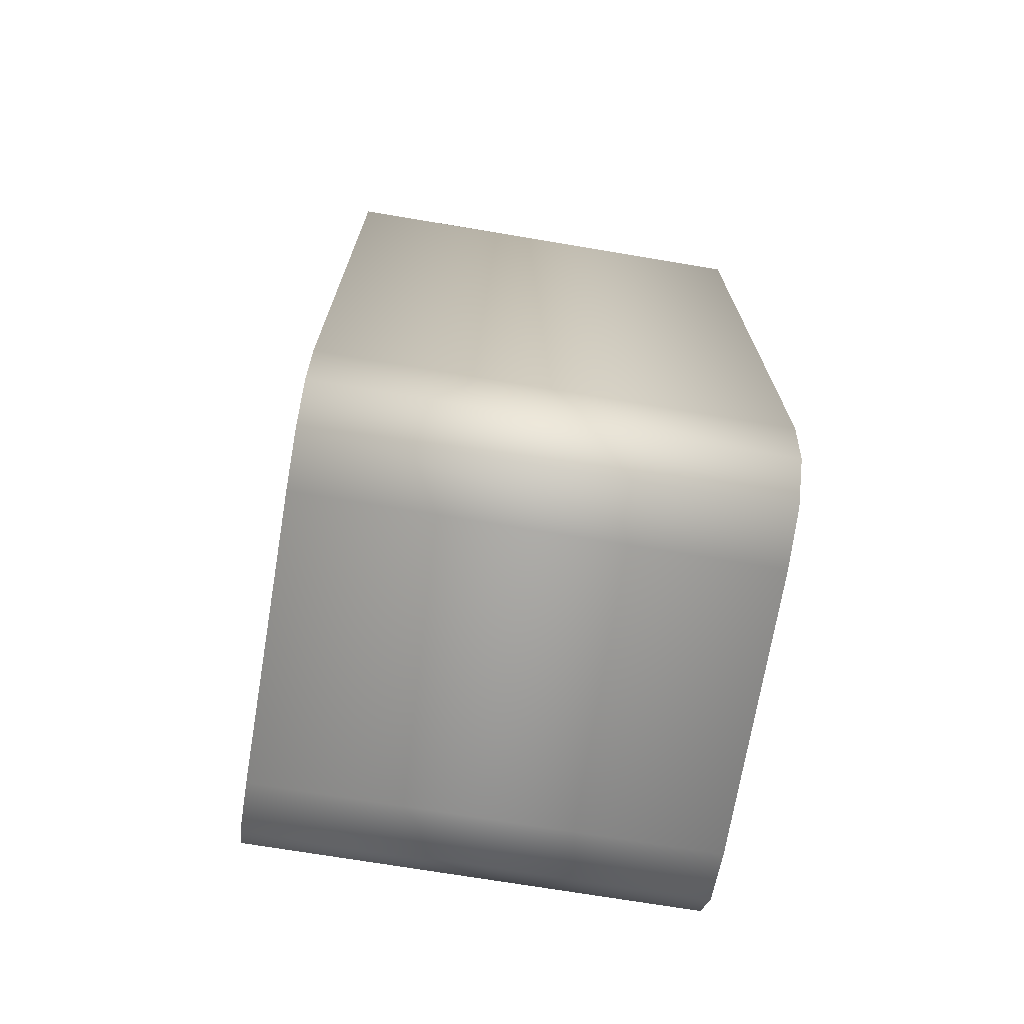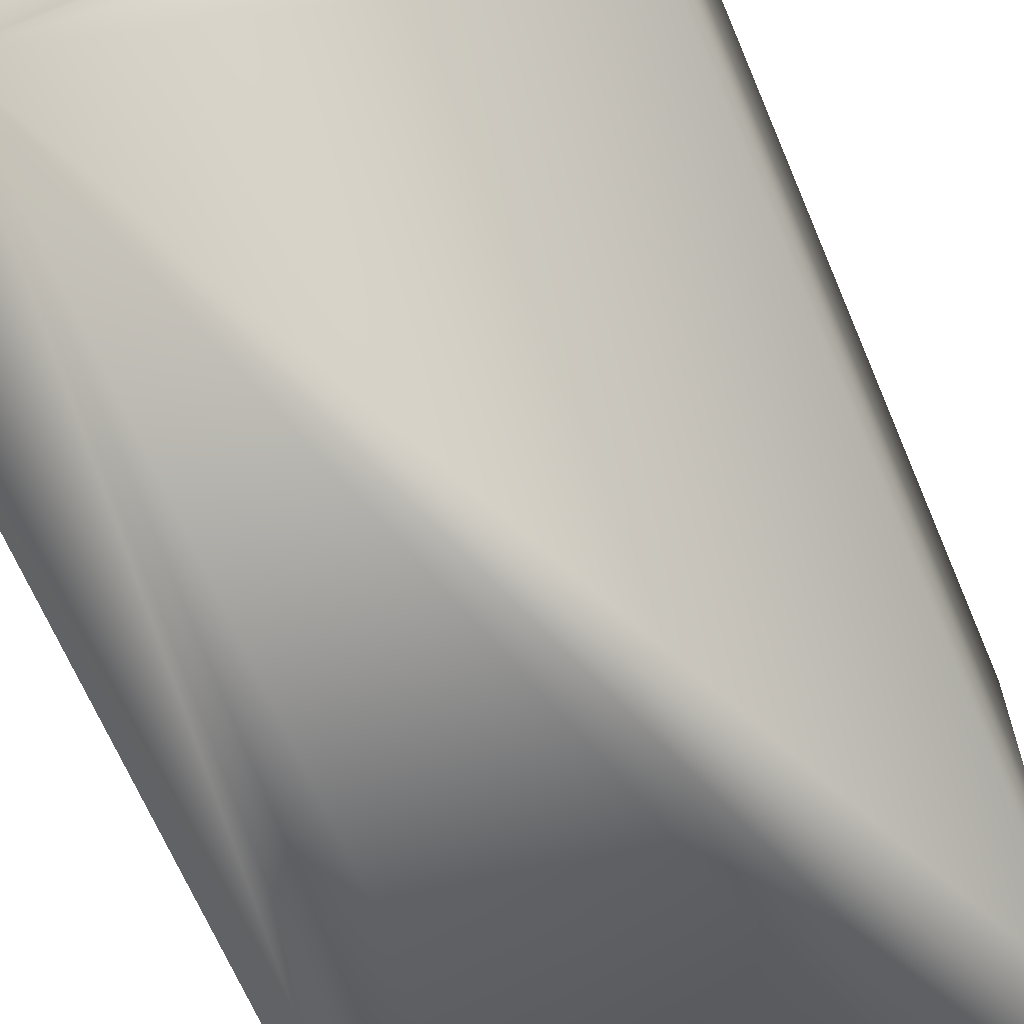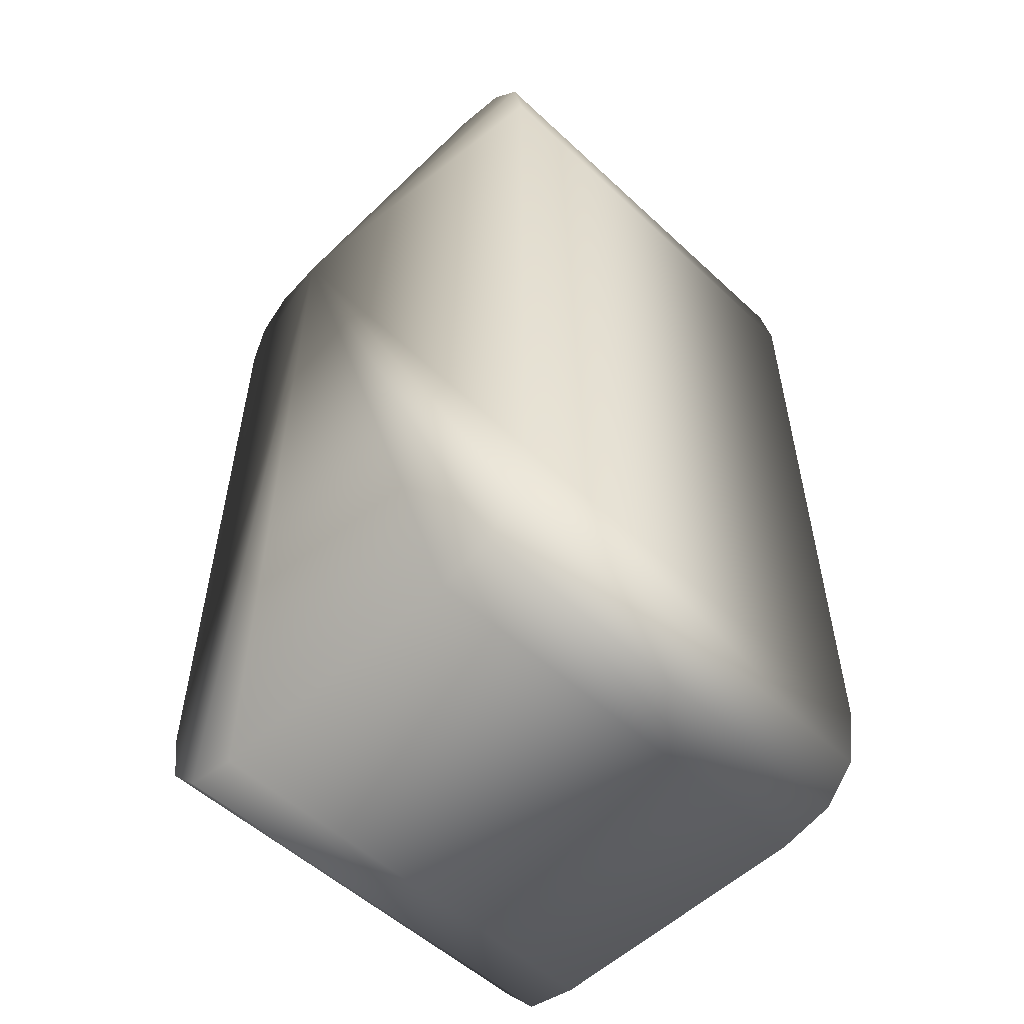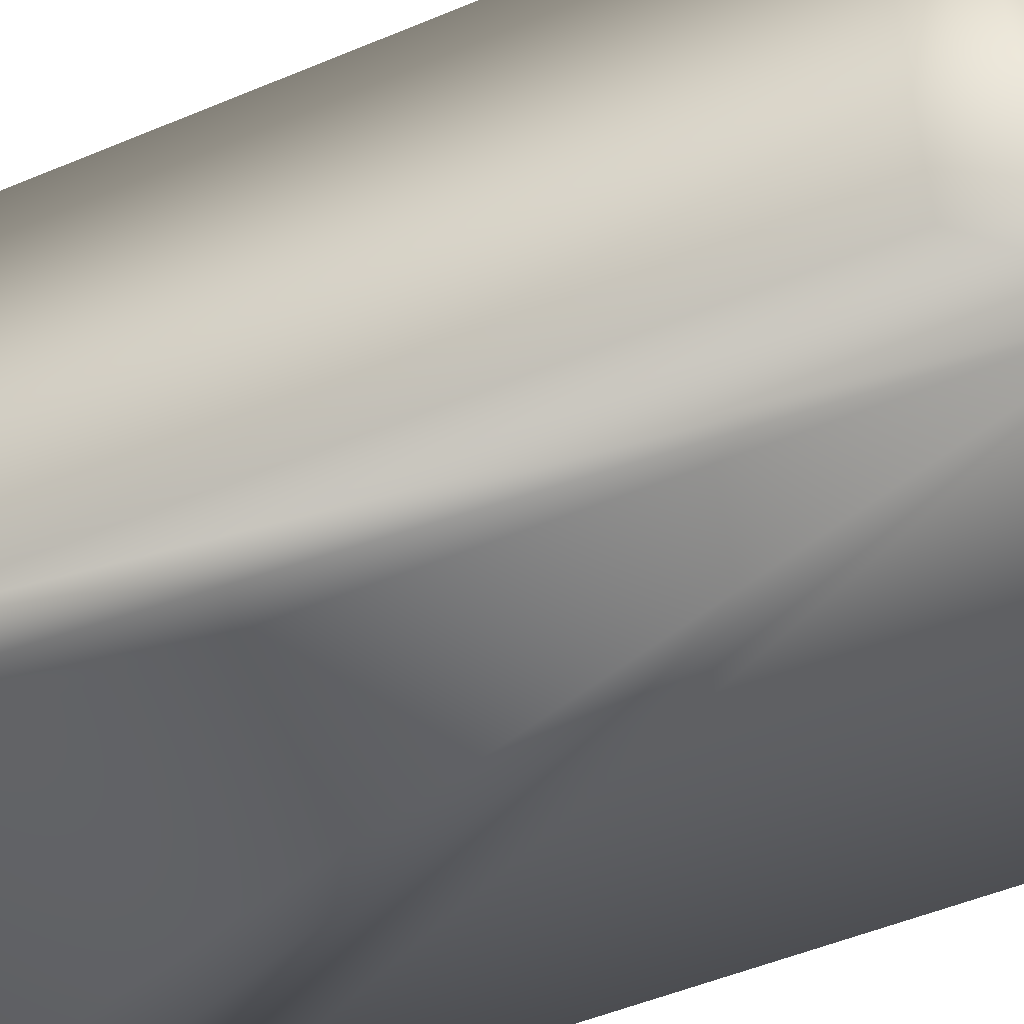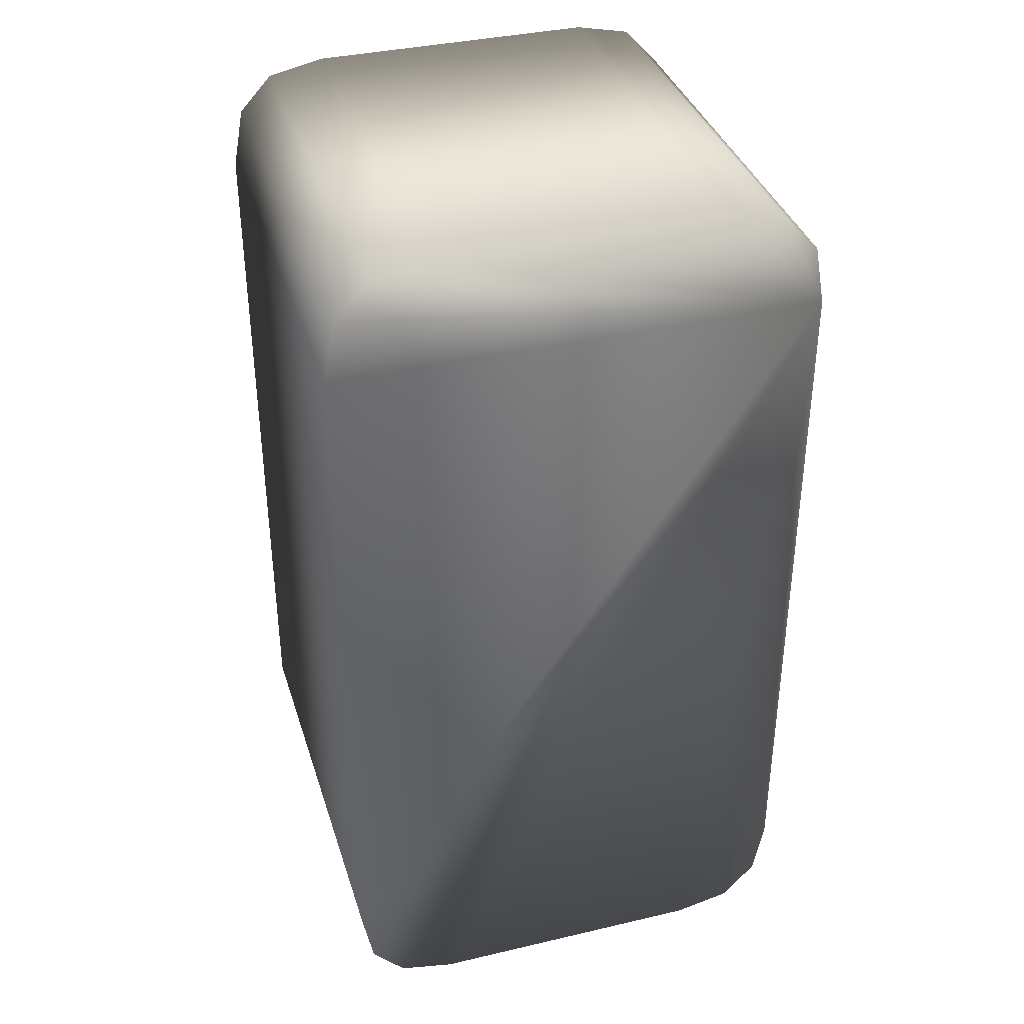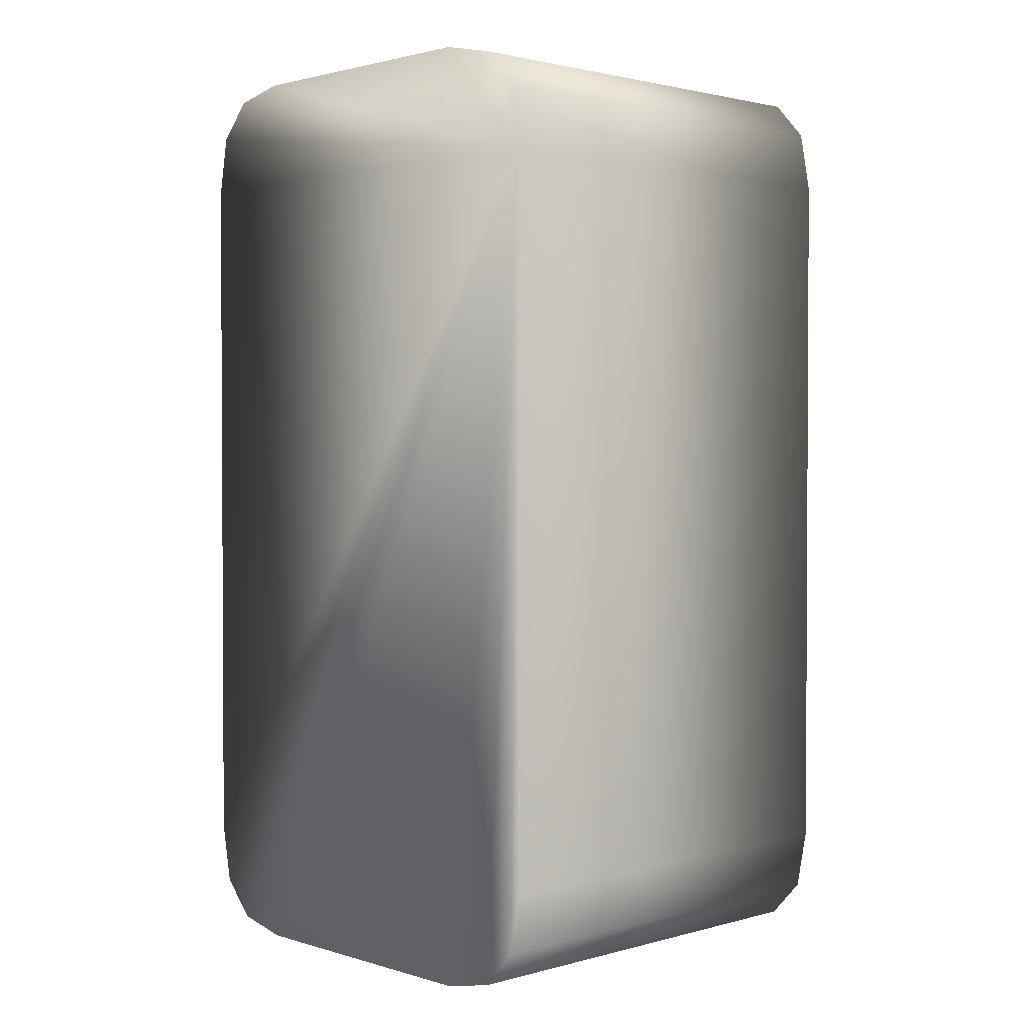
<metadata>
{"format":"obj","ext":"obj","renderer":"f3d","projection":"perspective","resolution":1024,"background":"white","views":[{"elev":-71.3,"azim":80.5,"up":"+Z"},{"elev":-66.2,"azim":22.9,"up":"+Y"},{"elev":-54.3,"azim":45.5,"up":"+Z"},{"elev":-52.2,"azim":-65.8,"up":"+Y"},{"elev":36.9,"azim":163.2,"up":"+Z"},{"elev":1.8,"azim":-133.7,"up":"+Z"}]}
</metadata>
<code>
v  -14.99 0 33.52
v  -18.98 0 32.66
v  -21.37 0 30.07
v  -22.17 0 25.76
v  -22.17 0 -25.76
v  -21.37 0 -30.07
v  -18.98 0 -32.66
v  -14.99 0 -33.52
v  5.484 0 -33.52
v  9.474 0 -32.66
v  11.87 0 -30.07
v  12.67 0 -25.76
v  12.67 0 25.76
v  11.87 0 30.07
v  9.474 0 32.66
v  5.484 0 33.52
v  -22.17 32.03 25.76
v  -21.37 32.03 30.07
v  -18.98 32.03 32.66
v  -14.99 32.03 33.52
v  5.484 32.03 33.52
v  9.474 32.03 32.66
v  11.87 32.03 30.07
v  12.67 32.03 25.76
v  12.67 32.03 -25.76
v  11.87 32.03 -30.07
v  9.474 32.03 -32.66
v  5.484 32.03 -33.52
v  -14.99 32.03 -33.52
v  -18.98 32.03 -32.66
v  -21.37 32.03 -30.07
v  -22.17 32.03 -25.76
o Papel_higienico
g Papel_higienico
f 1 2 3 4 5 6 7 8 9 10 11 12 13 14 15 16
f 17 18 19 20 21 22 23 24 25 26 27 28 29 30 31 32
f 1 16 21 20
f 13 12 25 24
f 9 8 29 28
f 5 4 17 32
f 16 15 22 21
f 20 19 2 1
f 12 11 26 25
f 8 7 30 29
f 15 14 23 22
f 14 13 24 23
f 19 18 3 2
f 18 17 4 3
f 11 10 27 26
f 10 9 28 27
f 7 6 31 30
f 6 5 32 31

</code>
